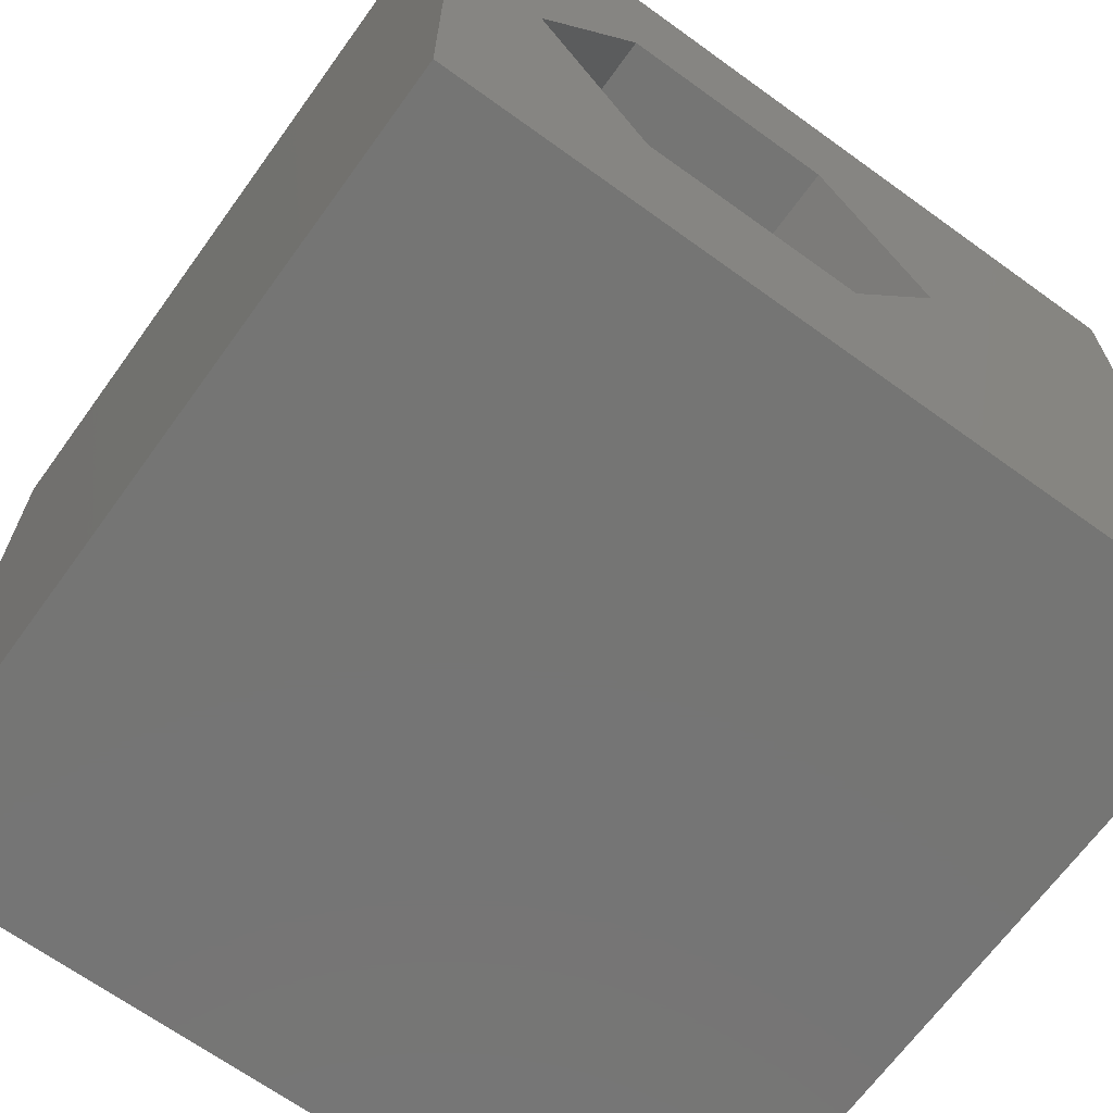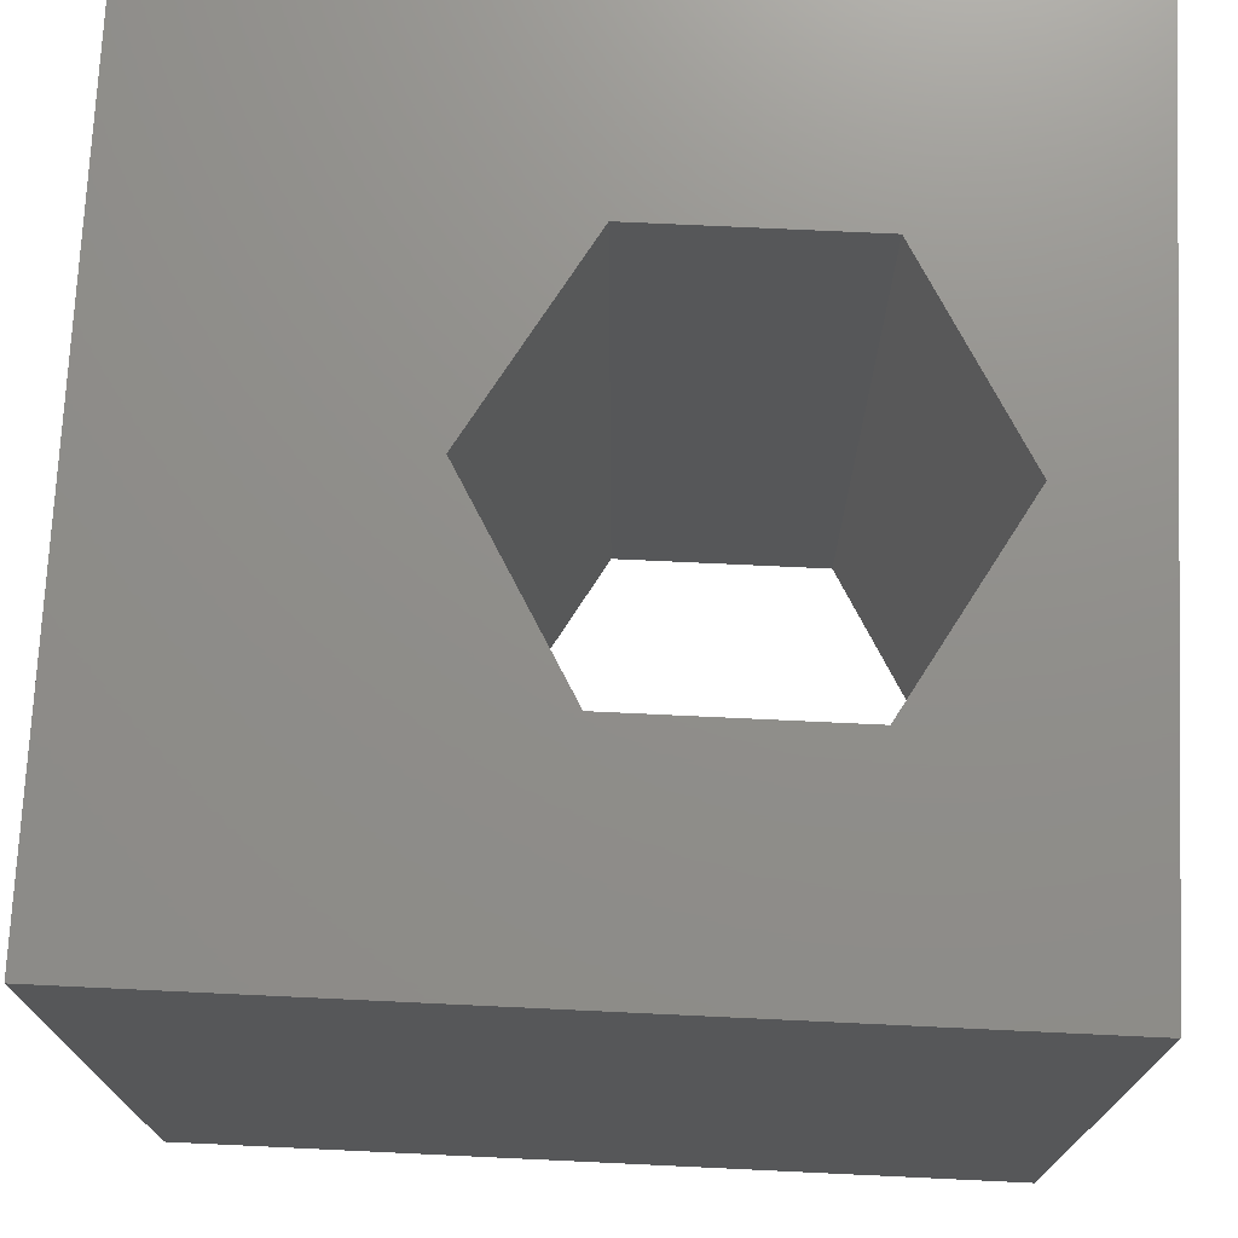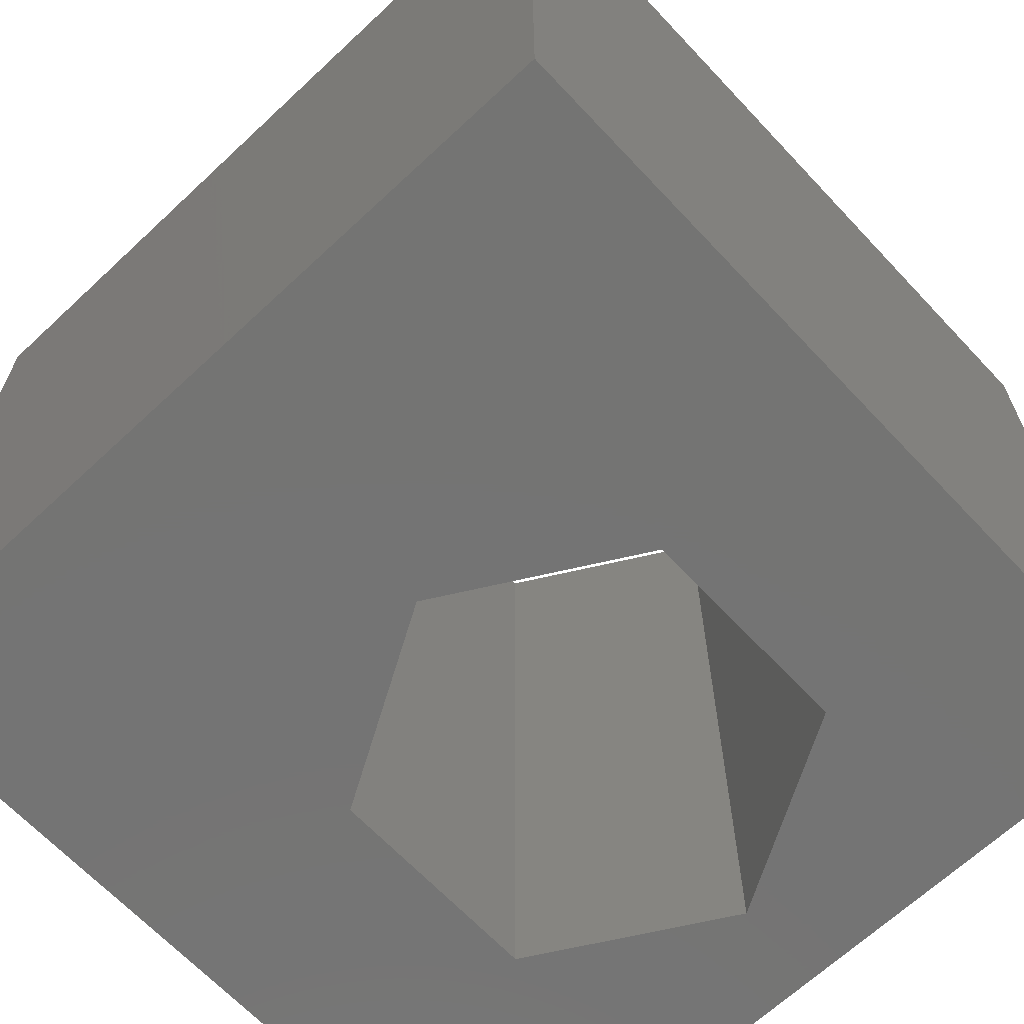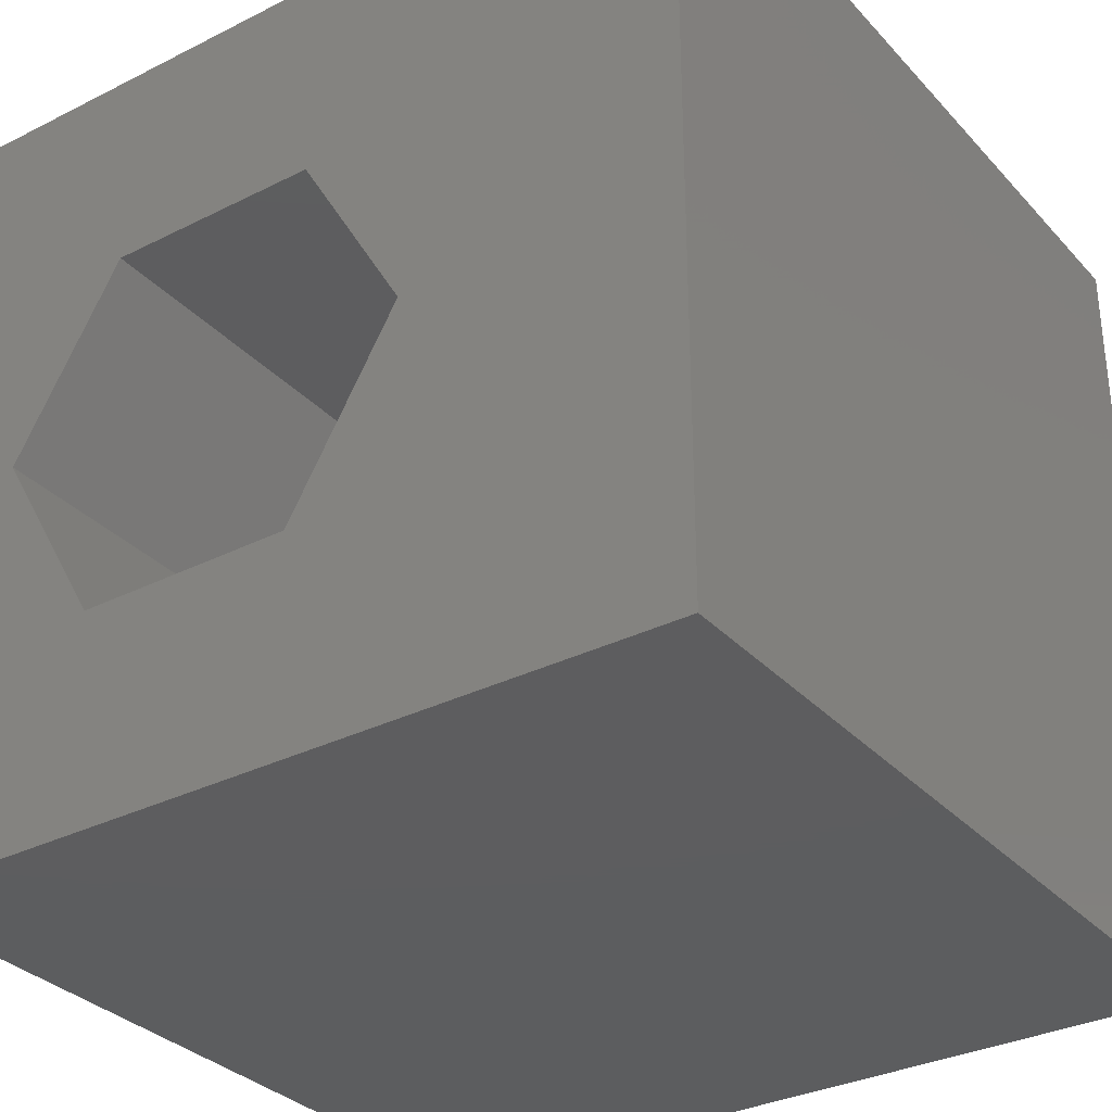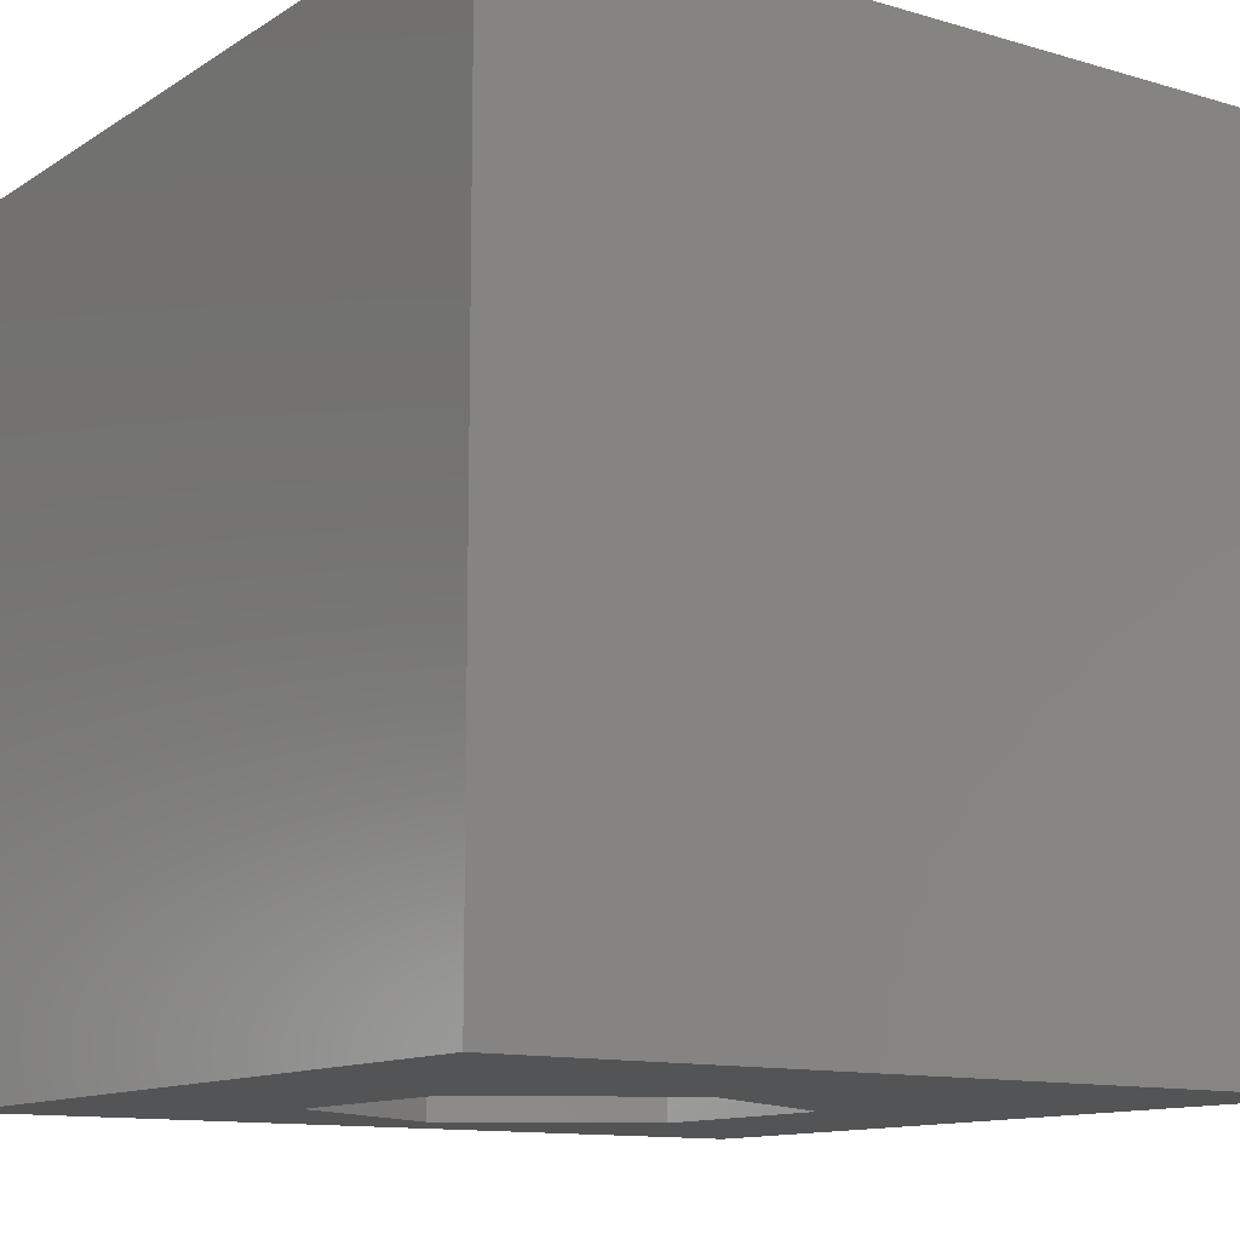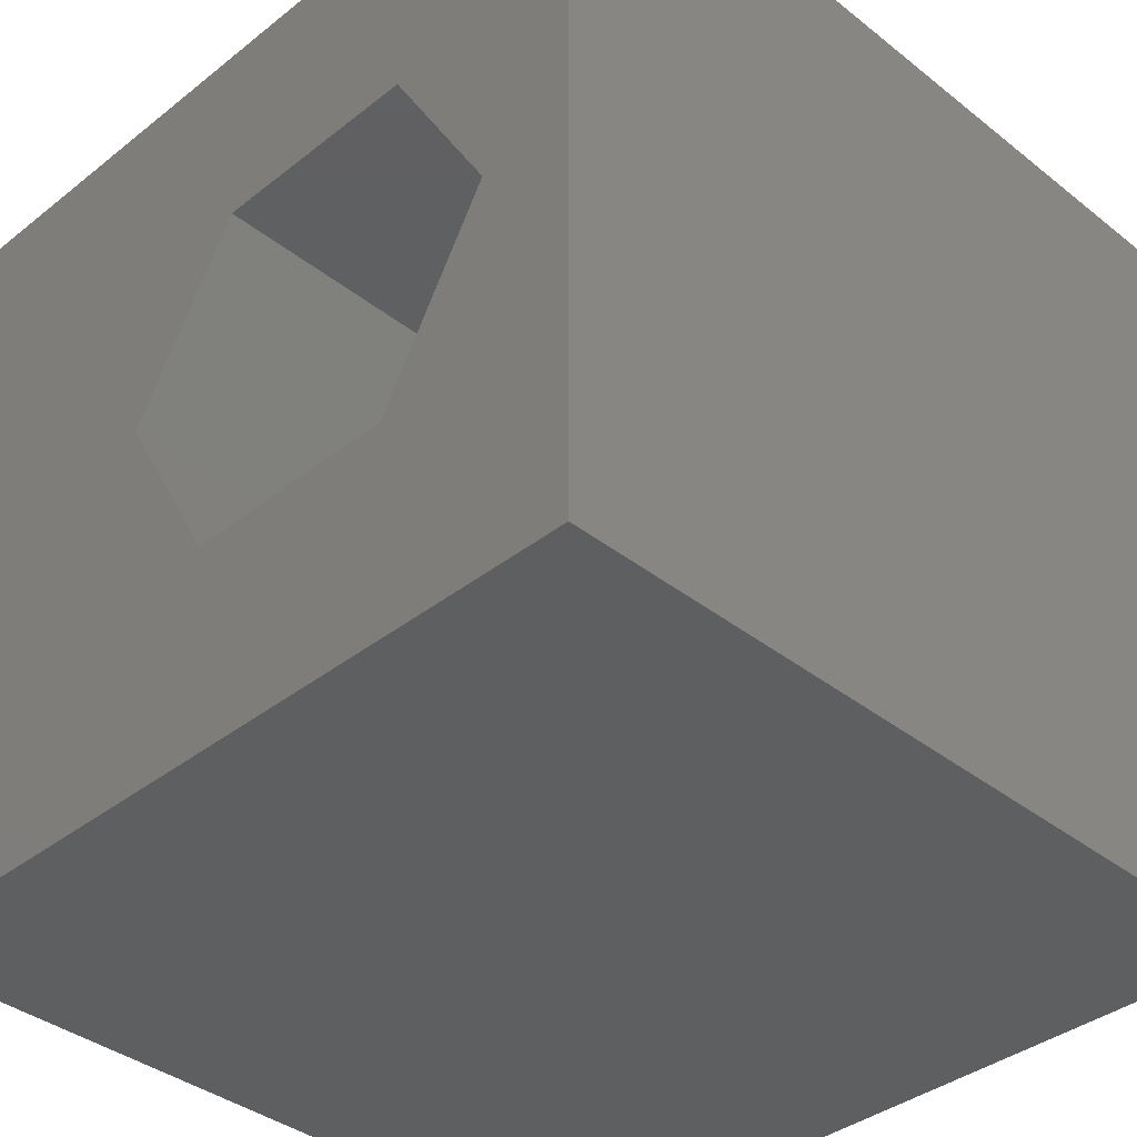
<metadata>
{"format":"stl","ext":"stl","renderer":"f3d","projection":"perspective","resolution":1024,"background":"white","views":[{"elev":-67.3,"azim":144.1,"up":"+Y"},{"elev":73.1,"azim":2.7,"up":"+Z"},{"elev":-66.2,"azim":-46.8,"up":"+Z"},{"elev":-32.4,"azim":-145.0,"up":"+Y"},{"elev":-12.0,"azim":-124.8,"up":"+Z"},{"elev":-37.9,"azim":45.0,"up":"+Y"}]}
</metadata>
<code>
# stl→obj: 20 verts, 40 faces
v 0 10 10
v 0 10 0
v 0 0 10
v 0 0 0
v 10 10 10
v 8.822 4.952 10
v 10 0 10
v 7.481 2.63 10
v 4.799 2.63 10
v 3.458 4.952 10
v 4.799 7.275 10
v 7.481 7.275 10
v 10 10 0
v 10 0 0
v 8.822 4.952 0
v 7.481 7.275 0
v 4.799 7.275 0
v 3.458 4.952 0
v 4.799 2.63 0
v 7.481 2.63 0
f 1 2 3
f 3 2 4
f 5 6 7
f 7 6 8
f 7 8 3
f 8 9 3
f 3 9 10
f 3 10 1
f 1 10 11
f 1 11 5
f 5 11 12
f 5 12 6
f 13 5 14
f 14 5 7
f 14 15 13
f 13 15 16
f 13 16 2
f 16 17 2
f 2 17 18
f 2 18 4
f 4 18 19
f 4 19 14
f 14 19 20
f 14 20 15
f 5 13 1
f 1 13 2
f 14 7 4
f 4 7 3
f 18 17 10
f 10 17 11
f 17 16 11
f 11 16 12
f 16 15 12
f 12 15 6
f 15 20 6
f 6 20 8
f 20 19 8
f 8 19 9
f 19 18 9
f 9 18 10

</code>
